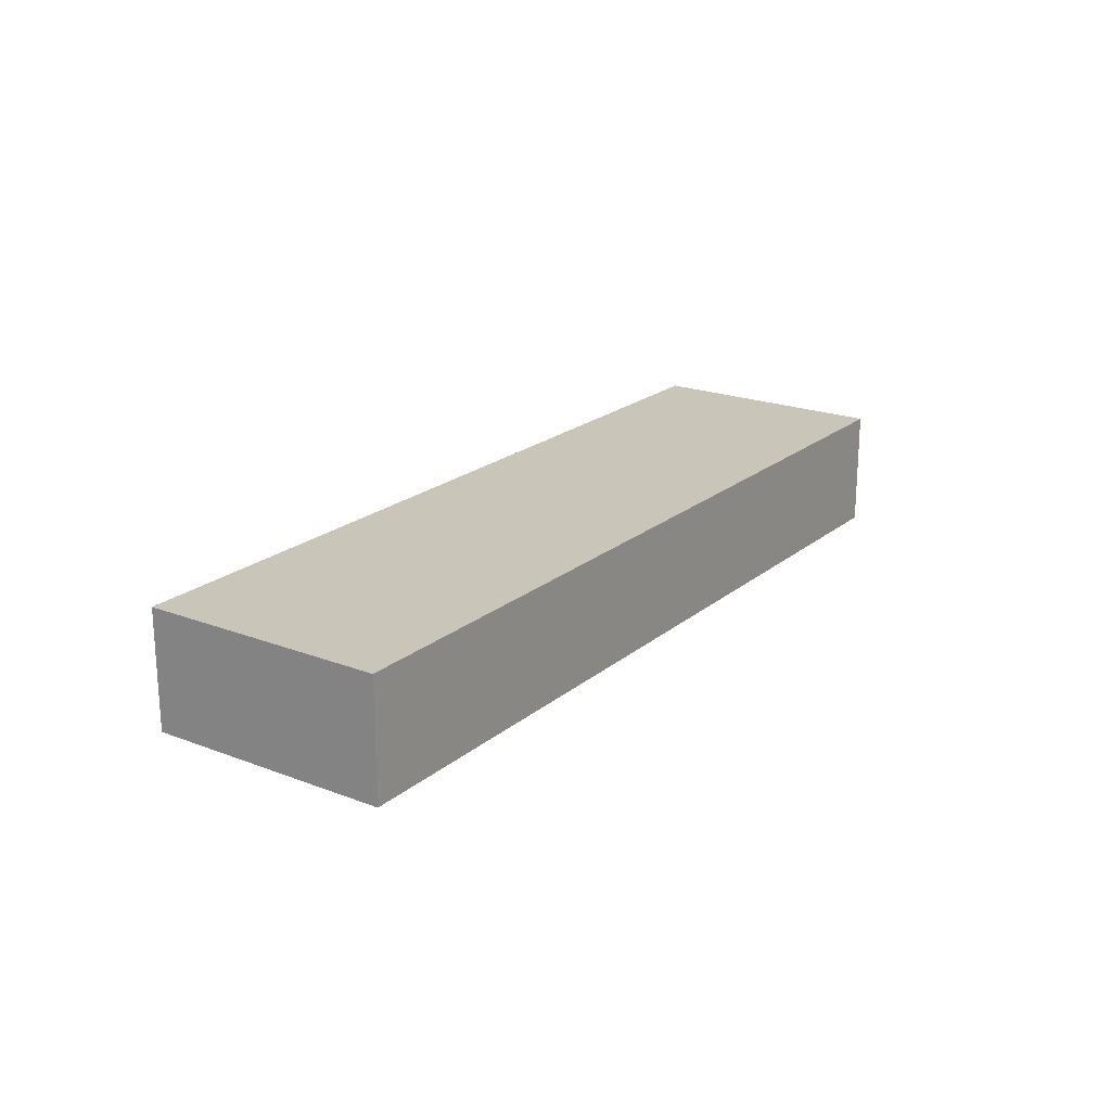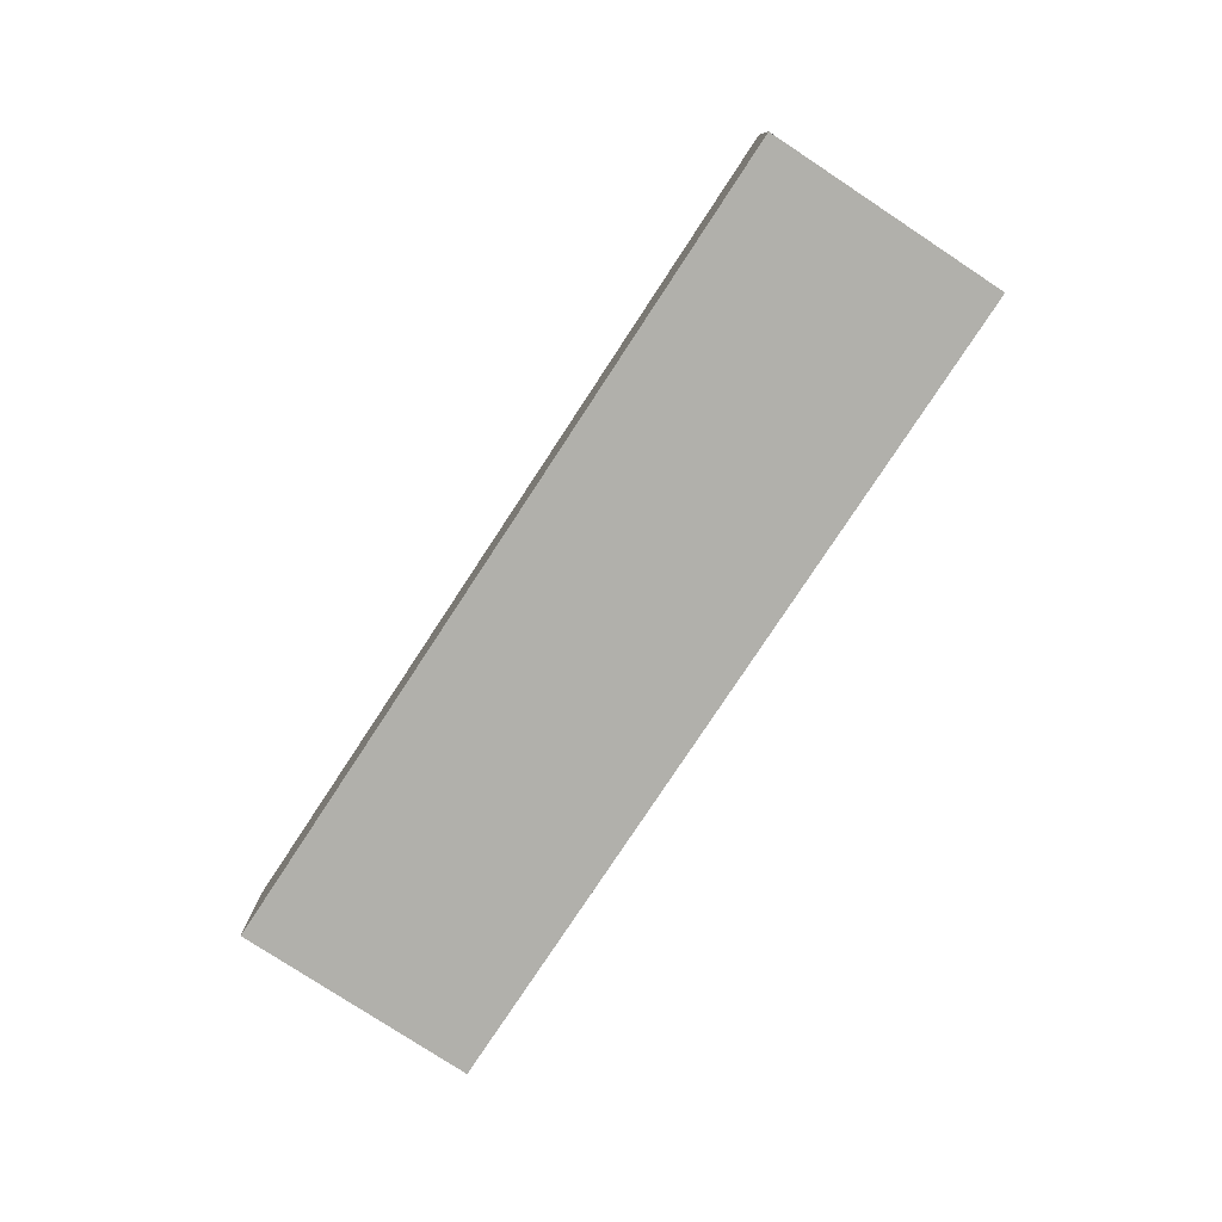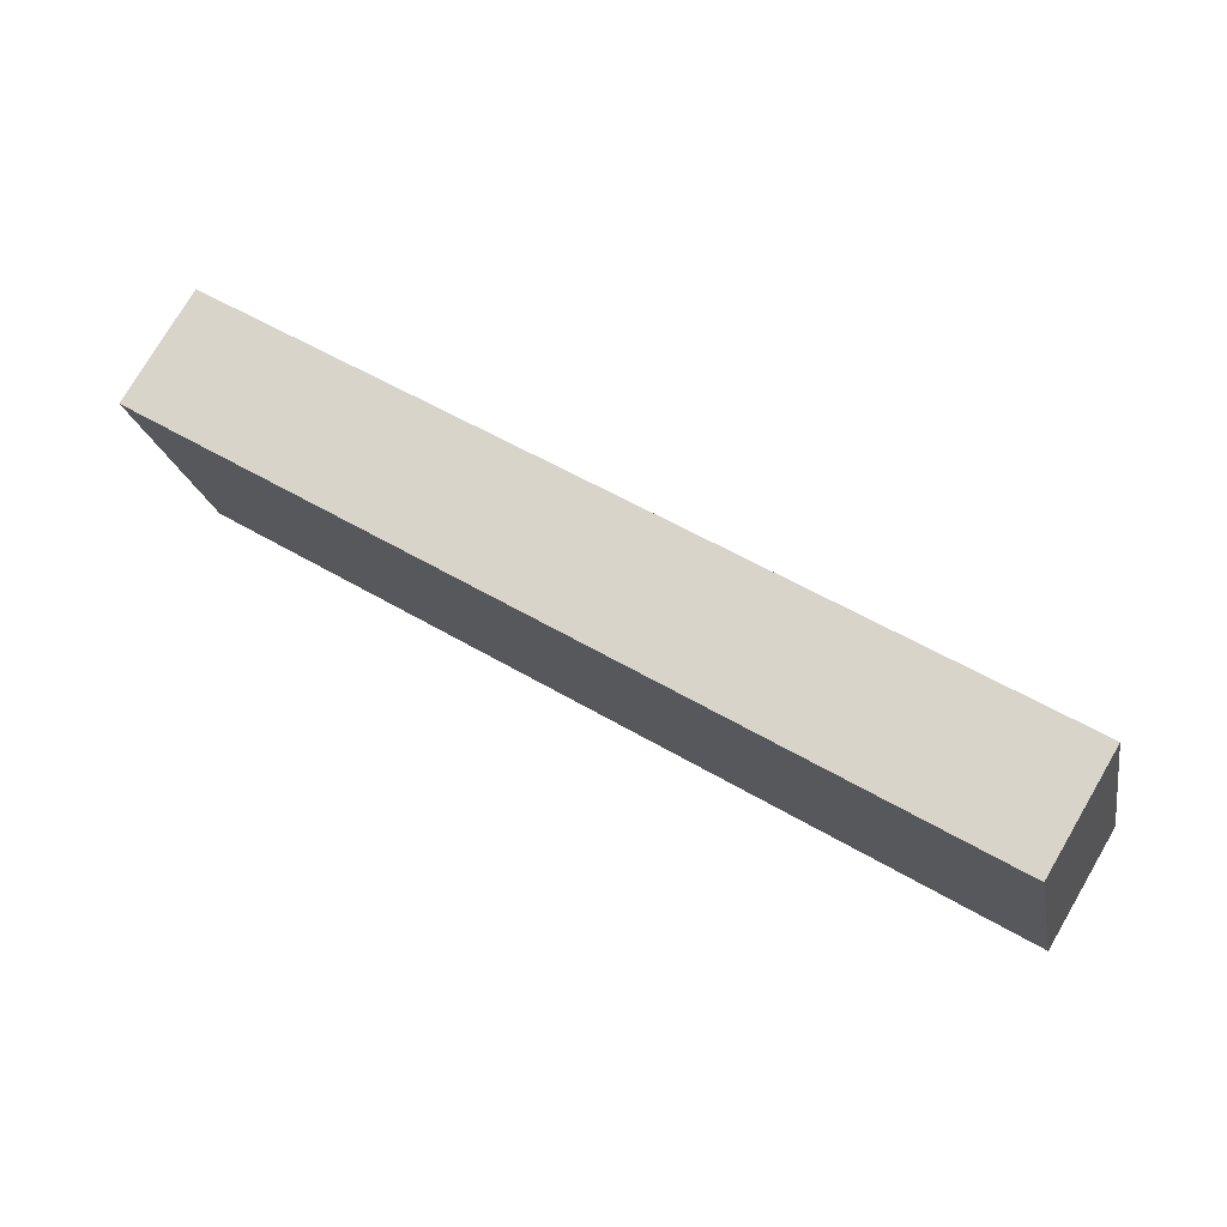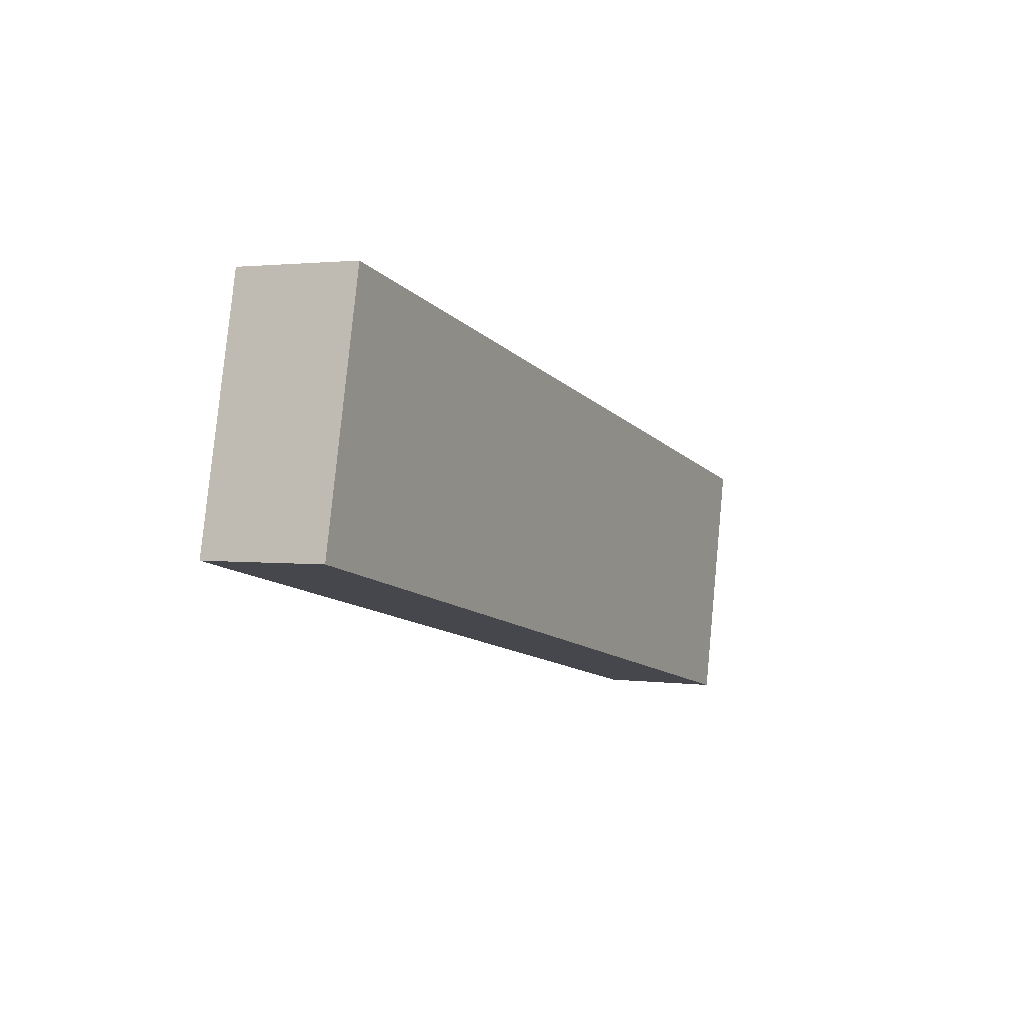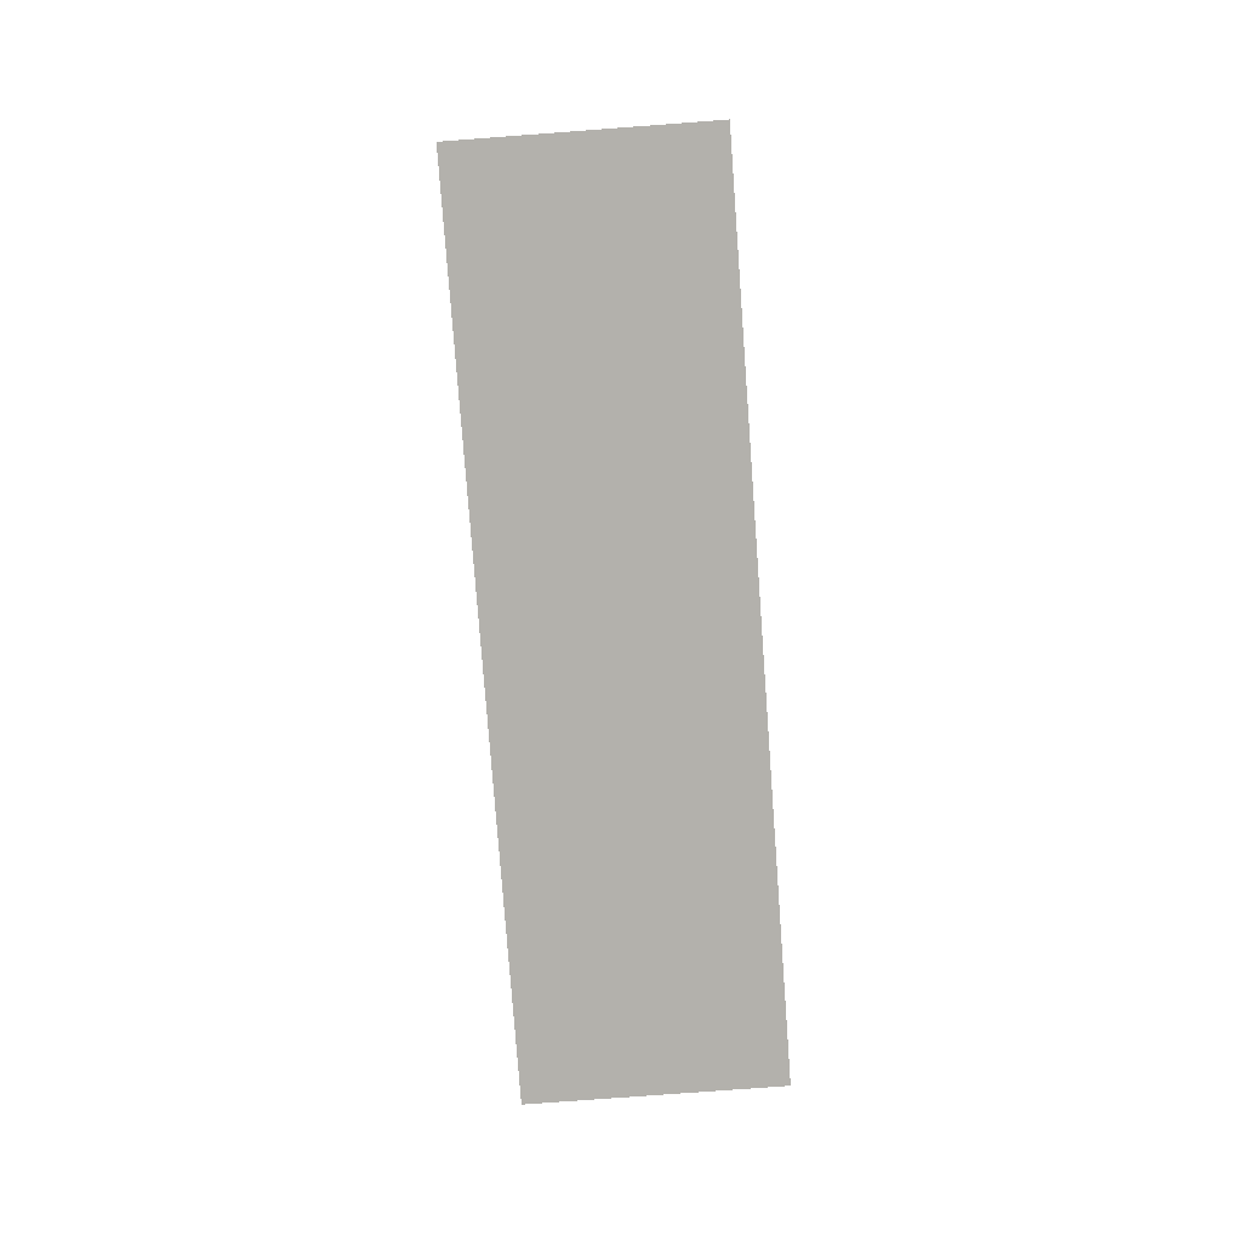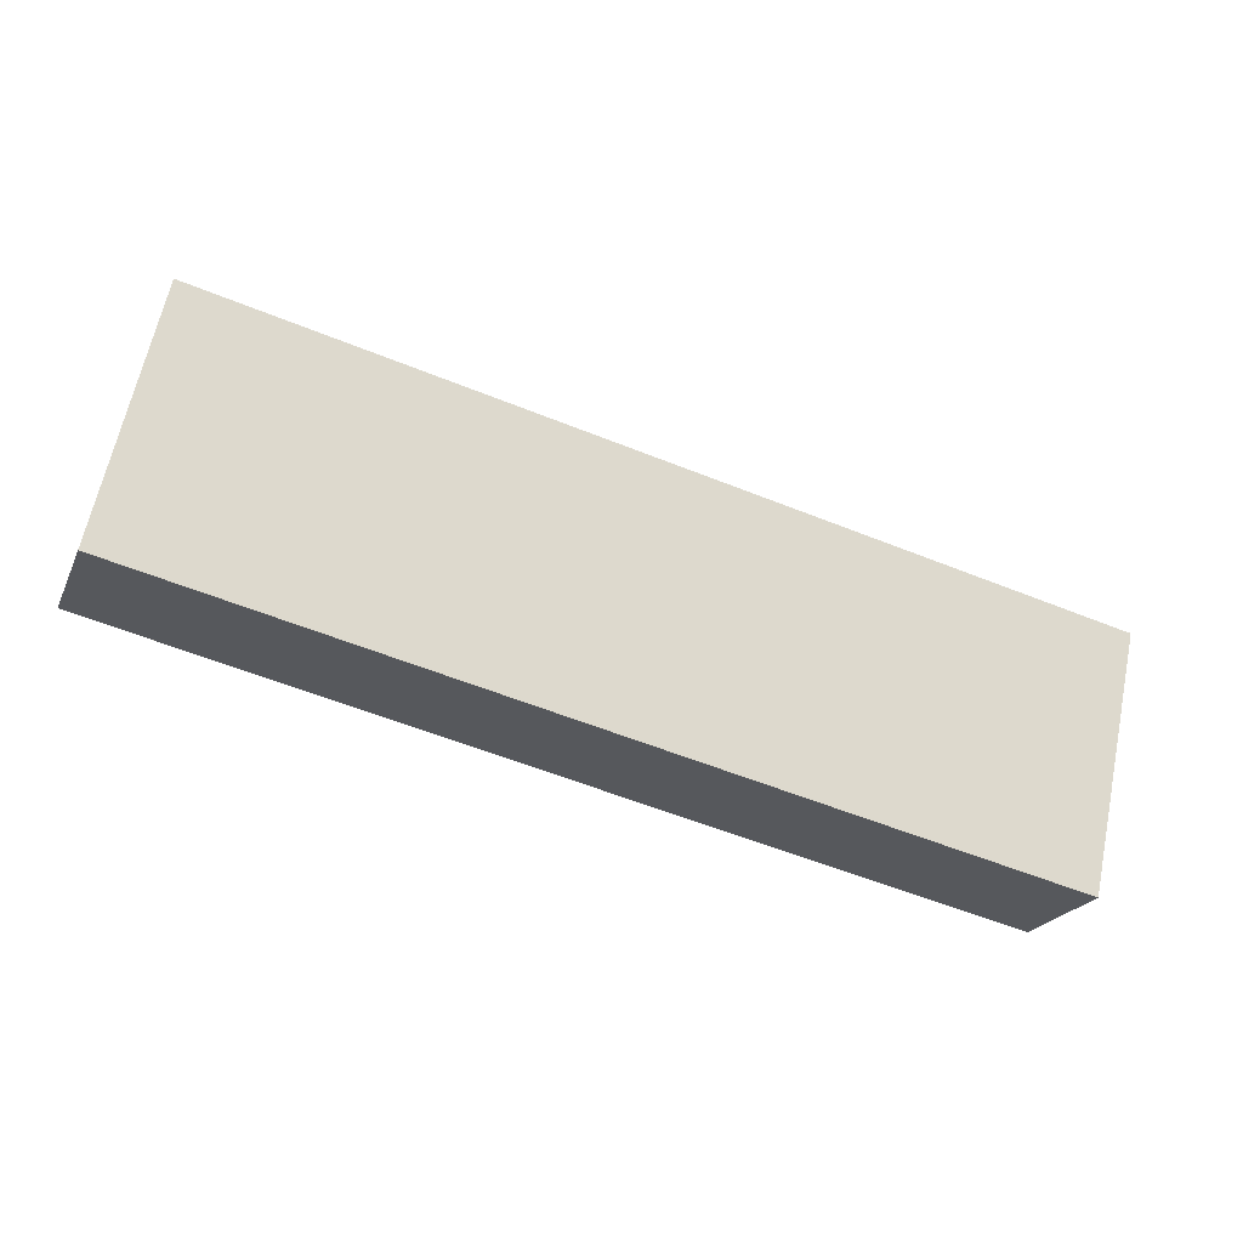
<metadata>
{"format":"obj","ext":"obj","renderer":"f3d","projection":"perspective","resolution":1024,"background":"white","views":[{"elev":20.6,"azim":-42.8,"up":"+Y"},{"elev":-78.5,"azim":69.1,"up":"+Y"},{"elev":76.4,"azim":-149.6,"up":"+Z"},{"elev":1.8,"azim":-63.6,"up":"+Z"},{"elev":-79.1,"azim":106.7,"up":"+Y"},{"elev":-22.2,"azim":-19.7,"up":"+Z"}]}
</metadata>
<code>
v  19.73 2.786 -4.356
v  4.978 2.786 4.821
v  20.98 2.786 1.289
v  1.246 2.786 5.645
v  18.01 2.786 -3.977
v  1.064 2.786 4.821
v  0 2.786 1.706e-16
v  1.246 -3.457e-16 5.645
v  4.978 -2.952e-16 4.821
v  20.98 -7.893e-17 1.289
v  19.73 2.667e-16 -4.356
v  18.01 2.435e-16 -3.977
v  0 0 0
v  1.064 -2.952e-16 4.821
g defaultobject
f 1 2 3
f 2 1 4
f 4 1 5
f 4 5 6
f 6 5 7
f 8 2 4
f 2 8 9
f 2 9 3
f 3 9 10
f 10 1 3
f 1 10 11
f 11 5 1
f 5 11 7
f 7 11 12
f 7 12 13
f 6 8 4
f 8 6 7
f 8 7 14
f 14 7 13
f 9 11 10
f 11 9 12
f 12 9 13
f 13 9 8
f 13 8 14

</code>
